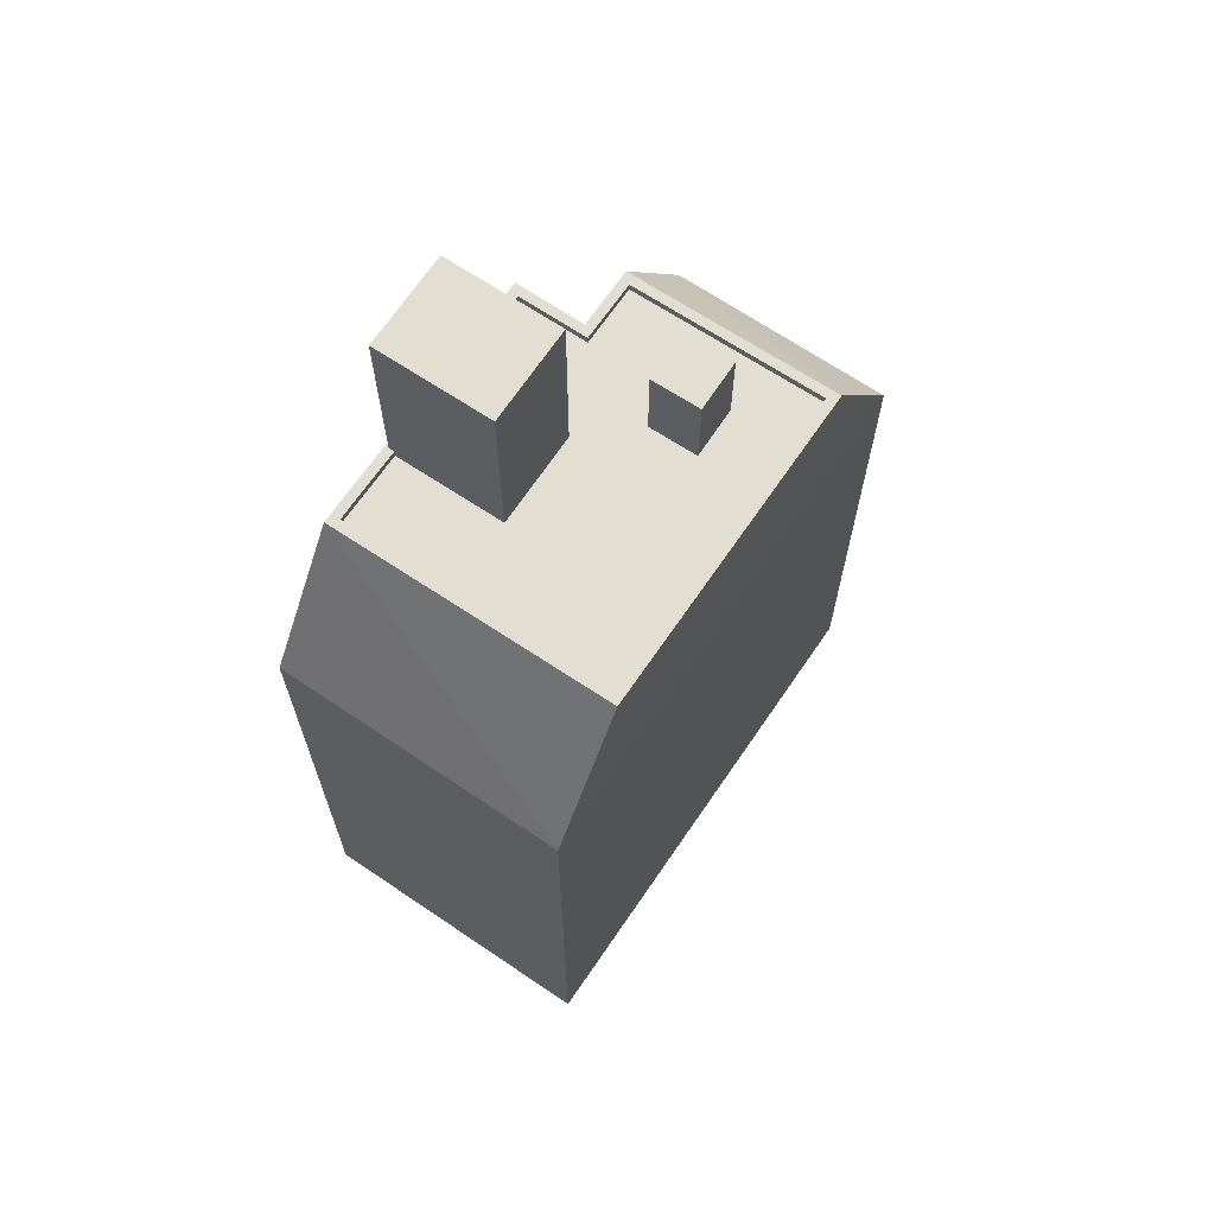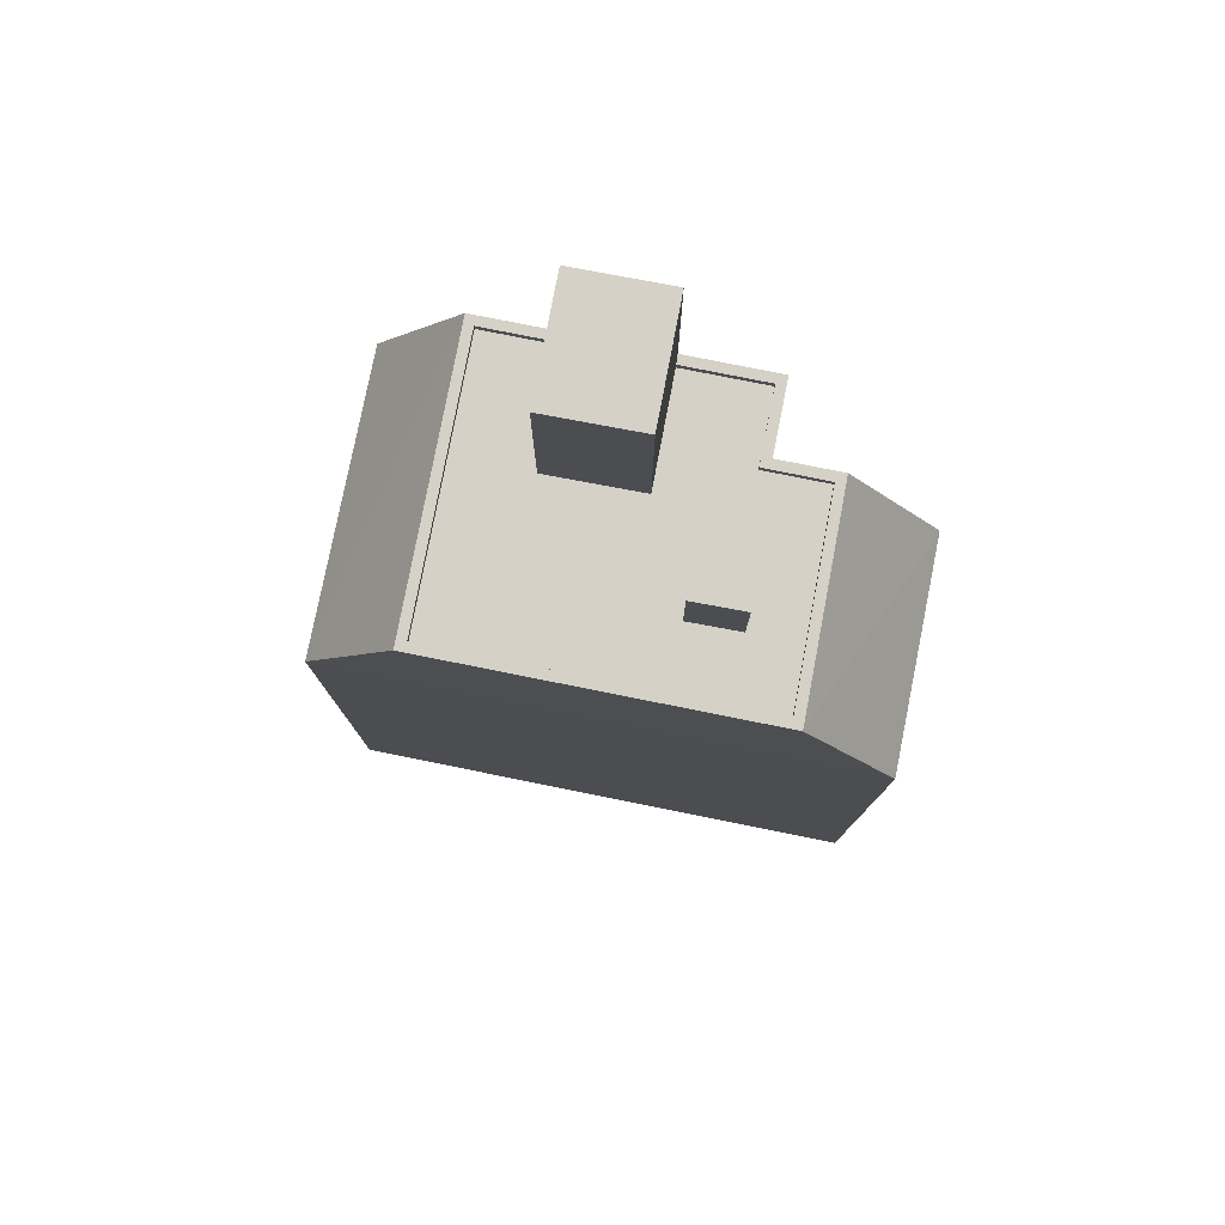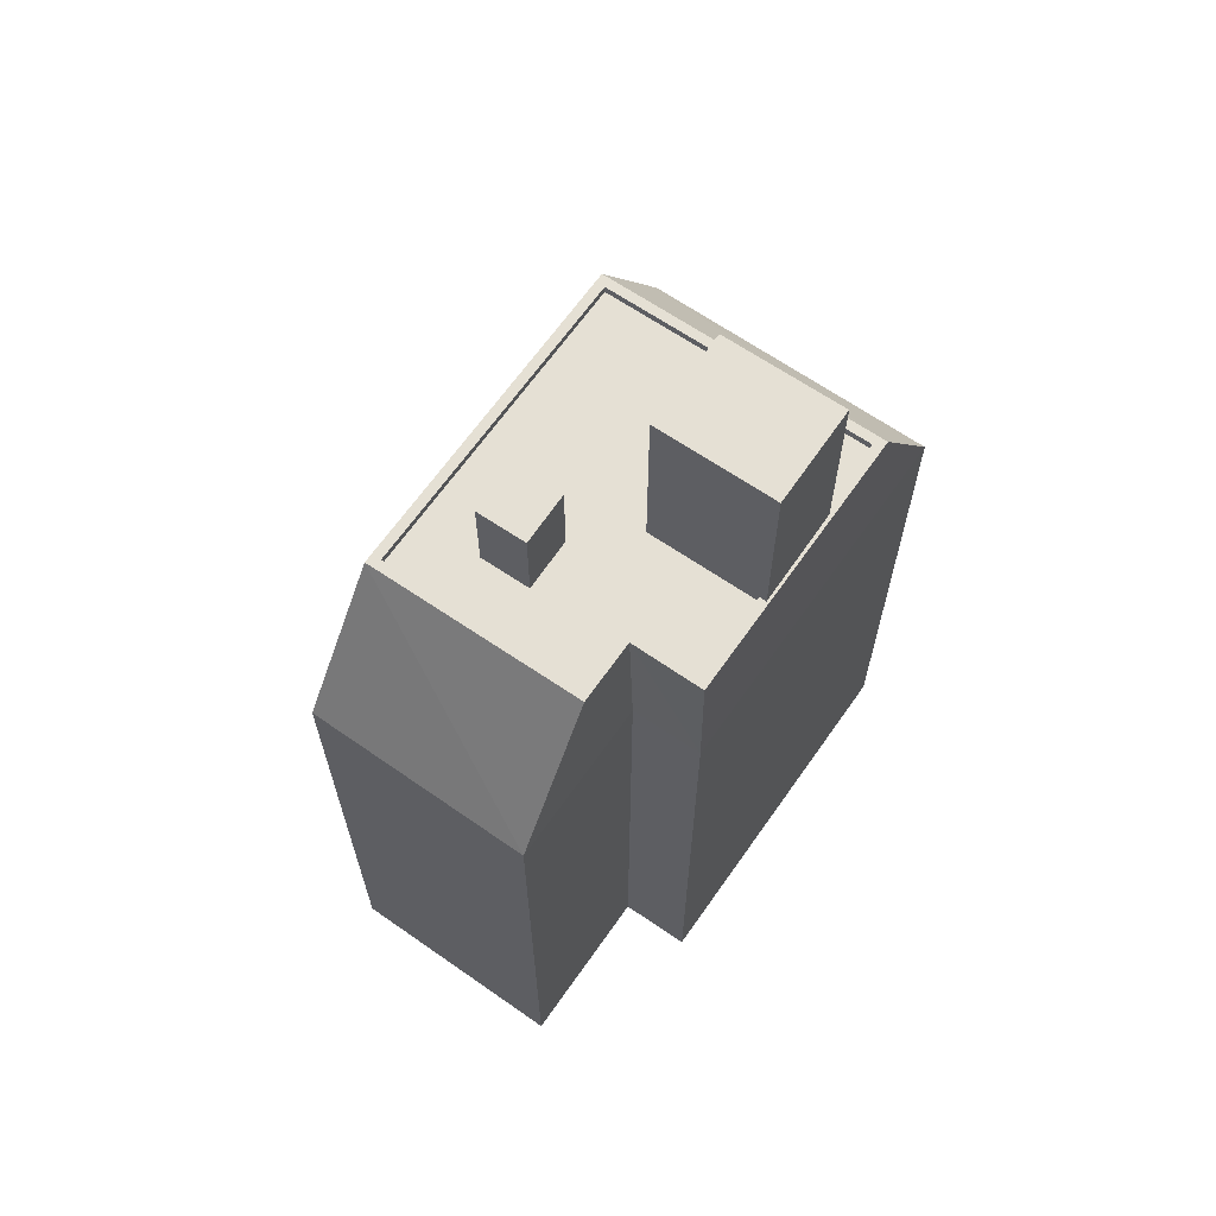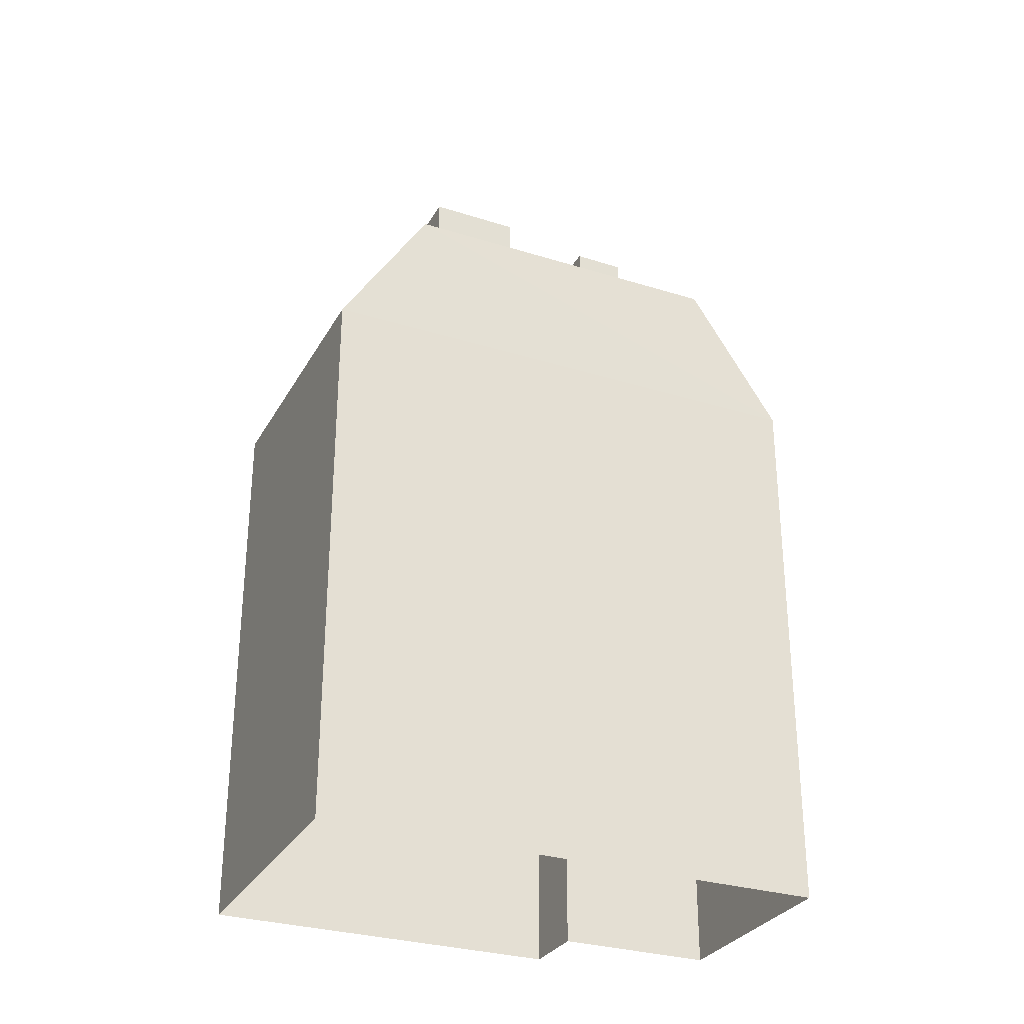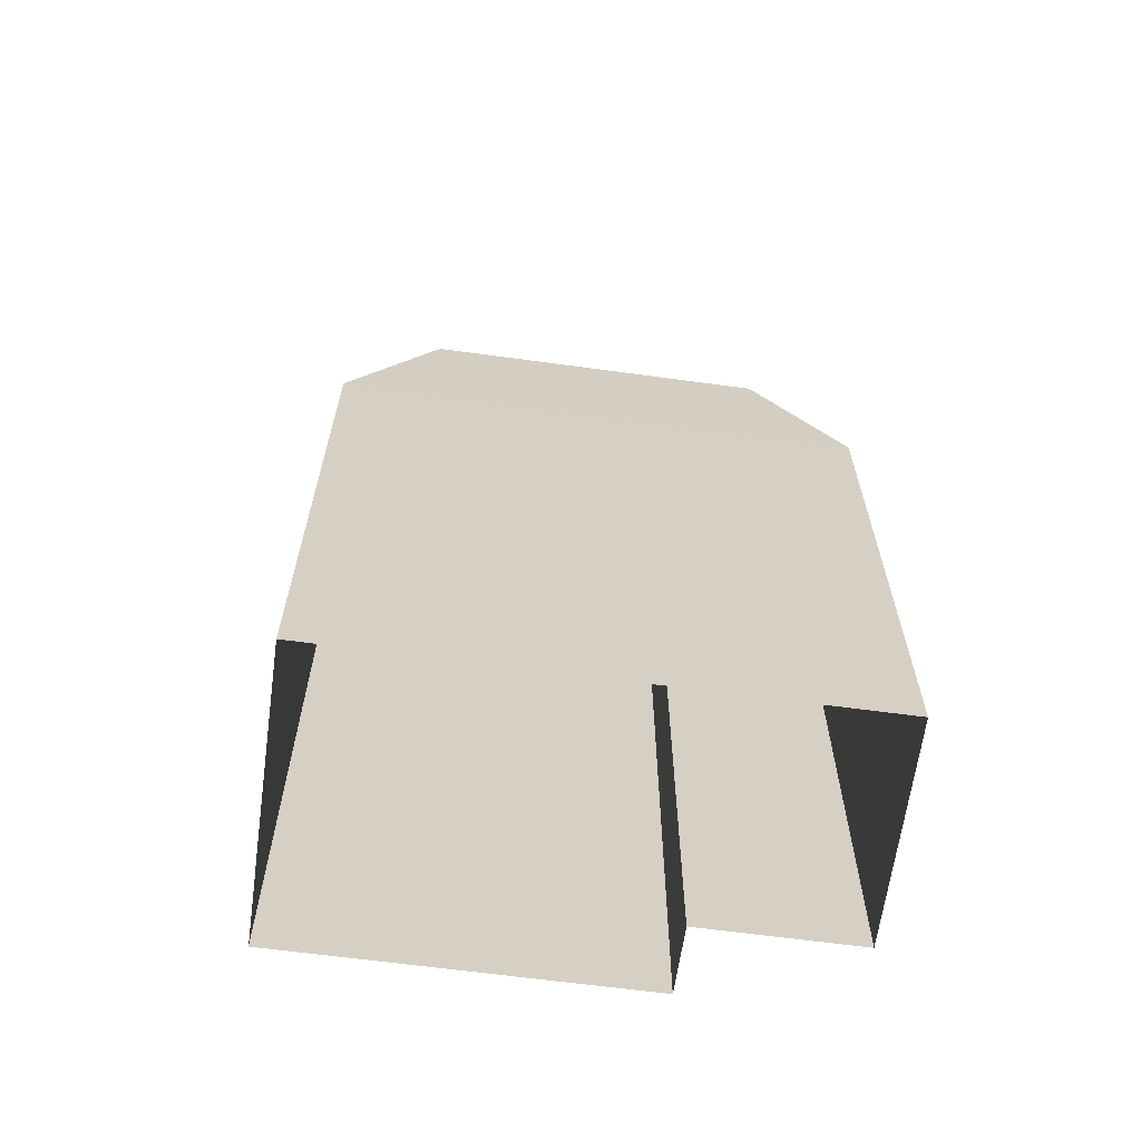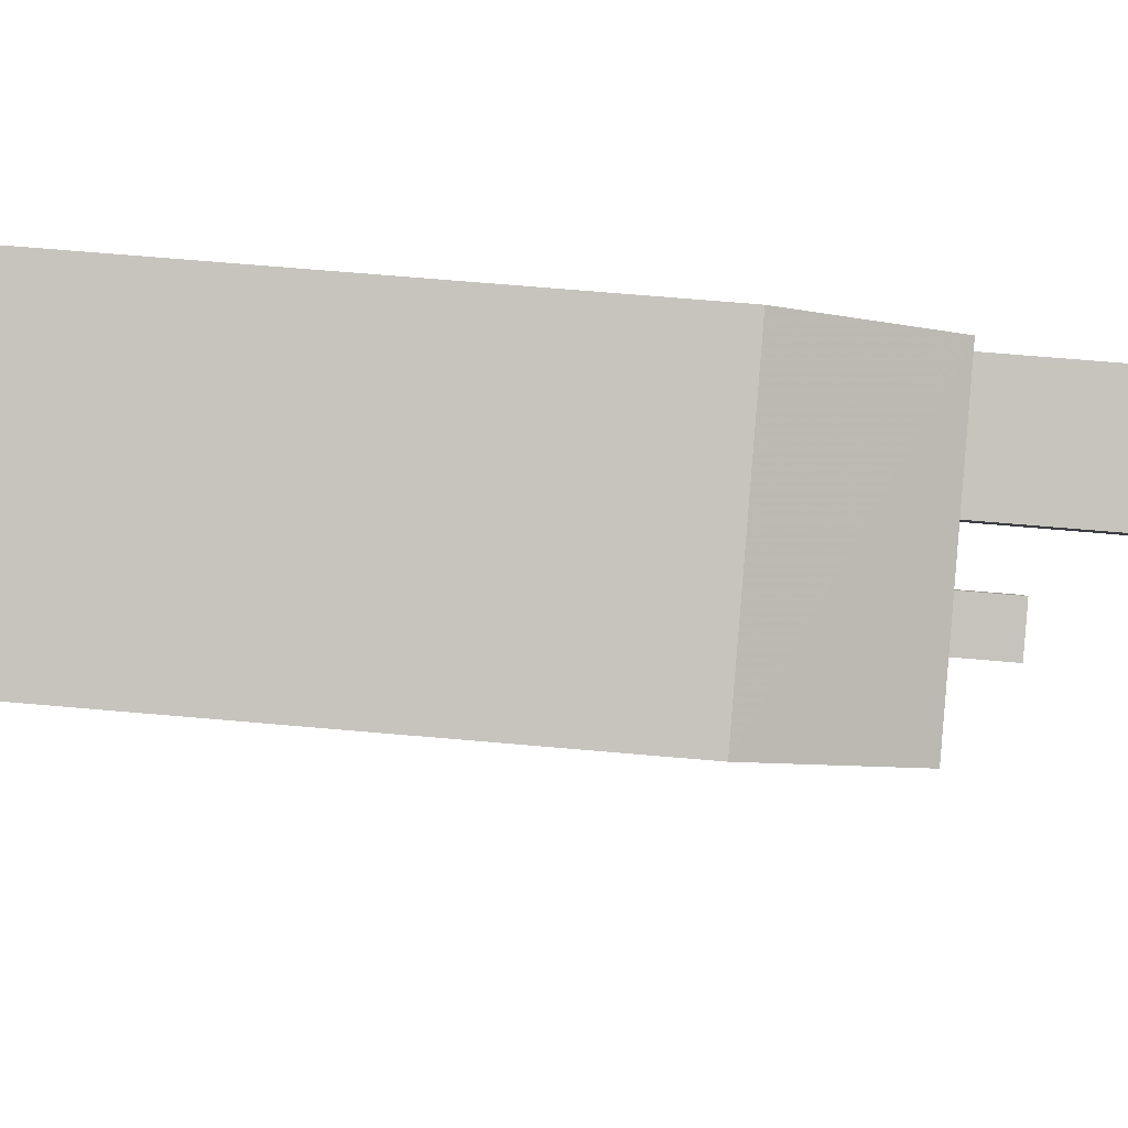
<metadata>
{"format":"obj","ext":"obj","renderer":"f3d","projection":"perspective","resolution":1024,"background":"white","views":[{"elev":67.5,"azim":-123.6,"up":"+Z"},{"elev":78.9,"azim":-56.5,"up":"+Z"},{"elev":65.6,"azim":57.2,"up":"+Z"},{"elev":-30.0,"azim":-92.2,"up":"+Z"},{"elev":-64.5,"azim":-75.6,"up":"+Z"},{"elev":67.5,"azim":-85.0,"up":"+Y"}]}
</metadata>
<code>
v -5374 -3.431e+04 3.908
v -5372 -3.432e+04 3.901
v -5383 -3.431e+04 3.907
v -5377 -3.433e+04 3.897
v -5370 -3.432e+04 3.901
v -5370 -3.432e+04 3.898
v -5375 -3.432e+04 31.57
v -5371 -3.432e+04 31.57
v -5372 -3.431e+04 31.57
v -5376 -3.432e+04 31.57
v -5373 -3.431e+04 25.83
v -5380 -3.431e+04 25.83
v -5376 -3.432e+04 25.82
v -5370 -3.432e+04 25.82
v -5371 -3.432e+04 25.82
v -5373 -3.432e+04 25.82
v -5377 -3.432e+04 25.82
v -5376 -3.432e+04 25.82
v -5375 -3.432e+04 25.82
v -5376 -3.432e+04 25.82
v -5373 -3.431e+04 25.82
v -5372 -3.432e+04 25.82
v -5375 -3.432e+04 25.82
v -5376 -3.432e+04 25.82
v -5381 -3.432e+04 25.82
v -5378 -3.432e+04 25.82
v -5370 -3.432e+04 26.07
v -5370 -3.432e+04 26.07
v -5372 -3.432e+04 26.07
v -5371 -3.432e+04 26.07
v -5372 -3.432e+04 26.07
v -5378 -3.432e+04 26.07
v -5378 -3.432e+04 26.07
v -5381 -3.432e+04 26.07
v -5382 -3.432e+04 26.07
v -5373 -3.432e+04 26.07
v -5373 -3.431e+04 26.08
v -5373 -3.431e+04 26.08
v -5371 -3.432e+04 26.07
v -5371 -3.432e+04 26.07
v -5372 -3.431e+04 26.07
v -5373 -3.431e+04 26.07
v -5376 -3.432e+04 28.46
v -5375 -3.432e+04 28.46
v -5376 -3.432e+04 28.46
v -5377 -3.432e+04 28.46
v -5383 -3.431e+04 21.59
v -5374 -3.431e+04 21.59
v -5370 -3.432e+04 21.58
v -5377 -3.433e+04 21.58
v -5370 -3.432e+04 21.58
v -5372 -3.432e+04 21.58
f 1 2 3
f 3 2 4
f 1 5 2
f 4 2 6
f 7 8 9
f 10 7 9
f 11 12 13
f 14 15 16
f 17 13 12
f 18 19 20
f 11 13 21
f 16 19 22
f 22 19 18
f 23 17 24
f 16 24 19
f 15 23 16
f 13 17 23
f 23 24 16
f 25 26 17
f 12 25 17
f 26 18 20
f 26 20 17
f 27 28 29
f 30 29 31
f 30 32 33
f 34 35 32
f 32 35 33
f 29 28 36
f 30 31 32
f 29 36 31
f 37 35 34
f 35 37 38
f 27 38 39
f 28 27 39
f 40 28 39
f 41 37 42
f 39 38 41
f 38 37 41
f 43 44 45
f 46 43 45
f 47 38 48
f 35 38 47
f 49 30 33
f 49 33 50
f 41 8 39
f 41 9 8
f 40 7 23
f 23 15 40
f 8 7 40
f 39 8 40
f 7 13 23
f 7 10 13
f 21 13 42
f 13 10 42
f 42 9 41
f 42 10 9
f 32 26 25
f 34 32 25
f 11 37 12
f 12 34 25
f 12 37 34
f 42 37 11
f 21 42 11
f 15 14 28
f 40 15 28
f 36 14 16
f 36 28 14
f 31 16 22
f 31 36 16
f 26 32 18
f 18 31 22
f 18 32 31
f 46 45 24
f 17 46 24
f 44 19 24
f 45 44 24
f 19 43 20
f 19 44 43
f 17 43 46
f 17 20 43
f 1 51 5
f 1 48 51
f 52 2 5
f 51 52 5
f 49 6 2
f 52 49 2
f 50 4 6
f 49 50 6
f 50 3 4
f 50 47 3
f 47 1 3
f 47 48 1
f 50 35 47
f 33 35 50
f 51 48 27
f 48 38 27
f 51 29 52
f 27 29 51
f 29 30 52
f 52 30 49

</code>
